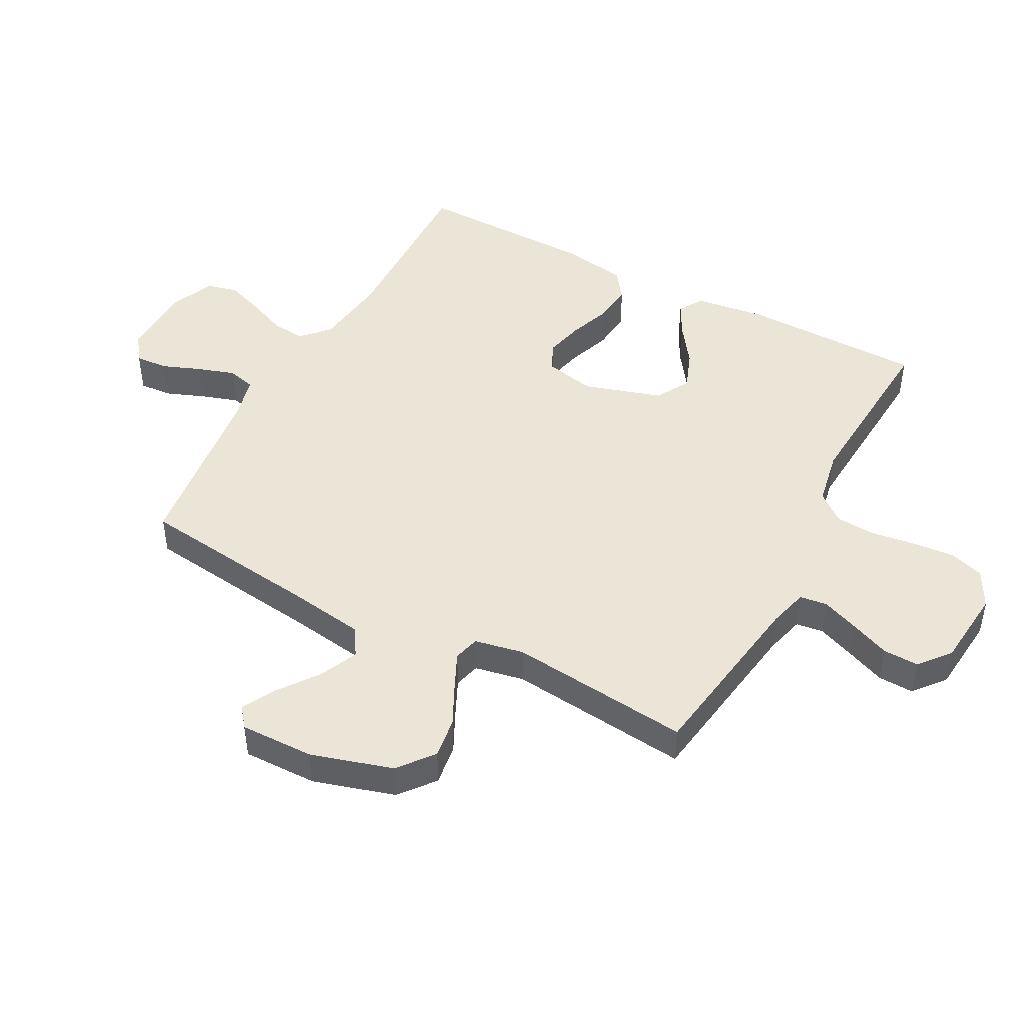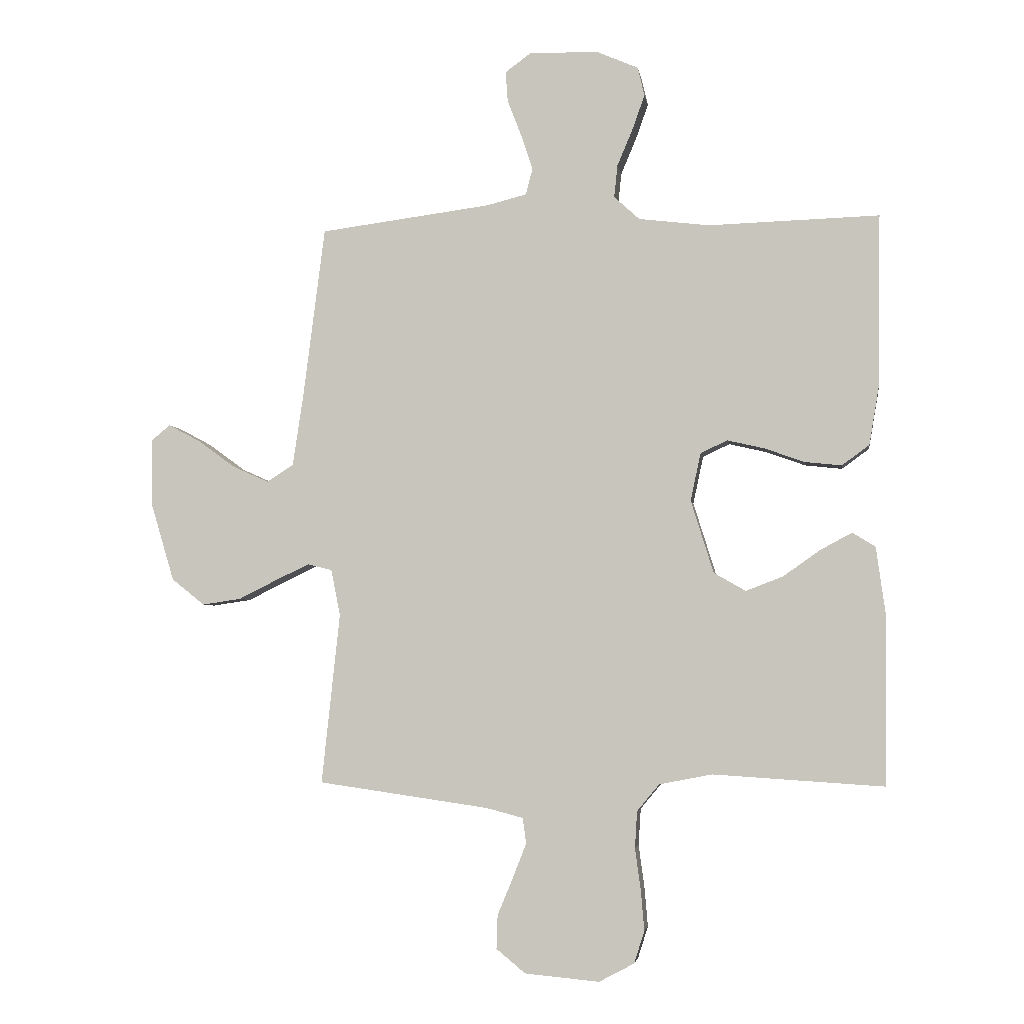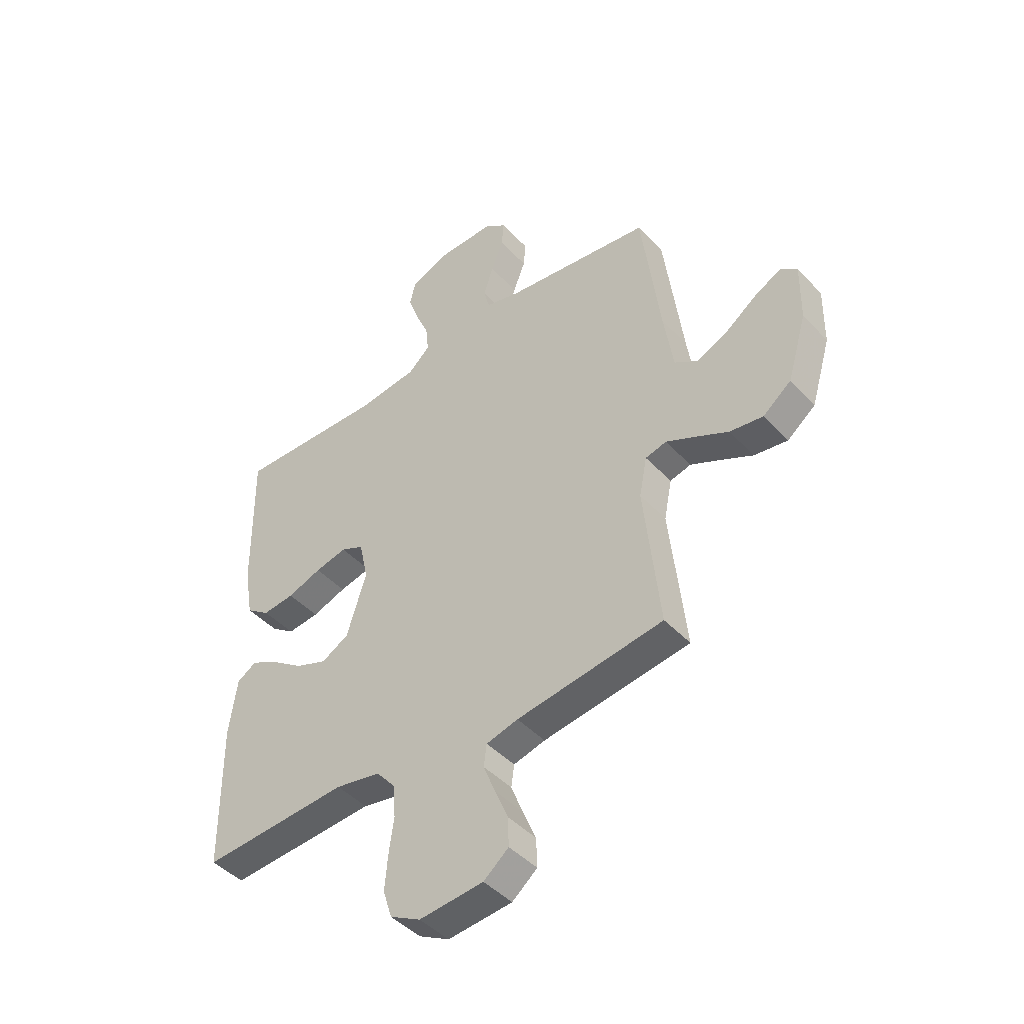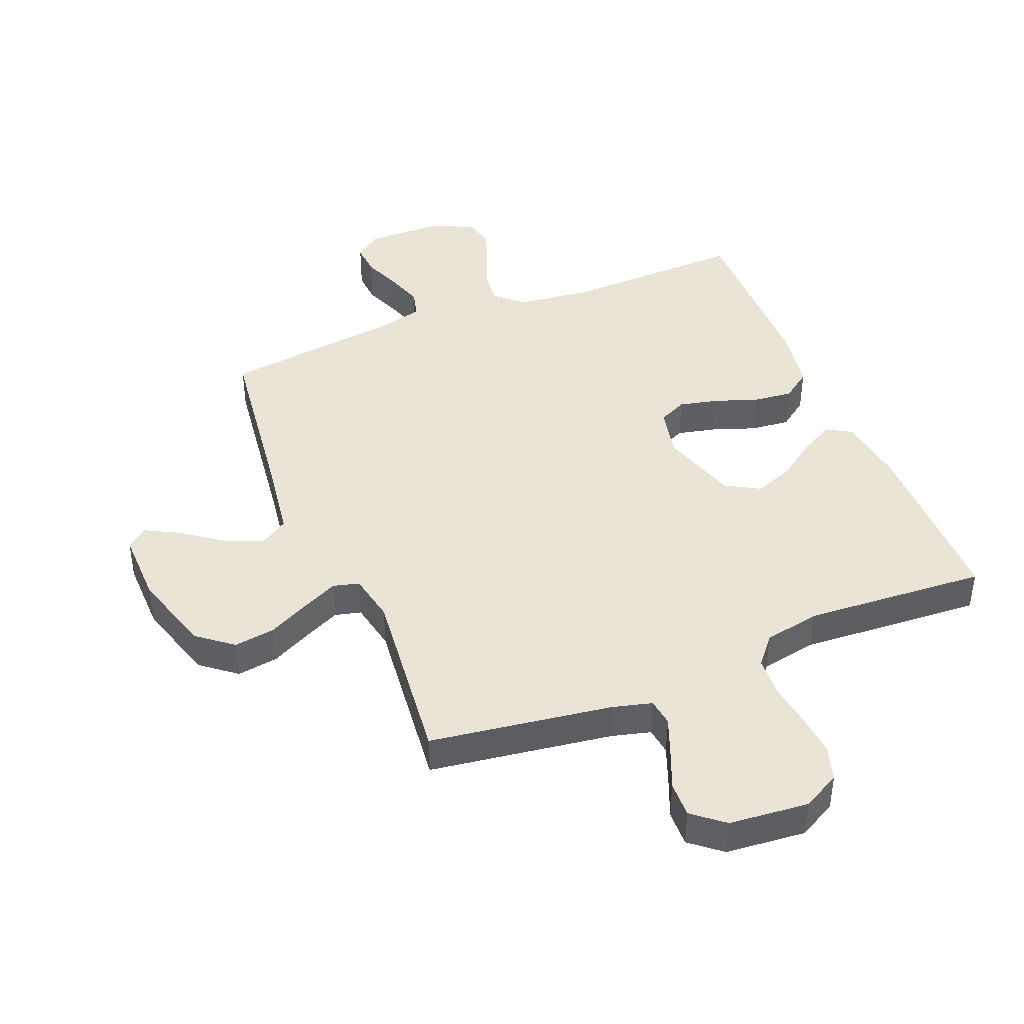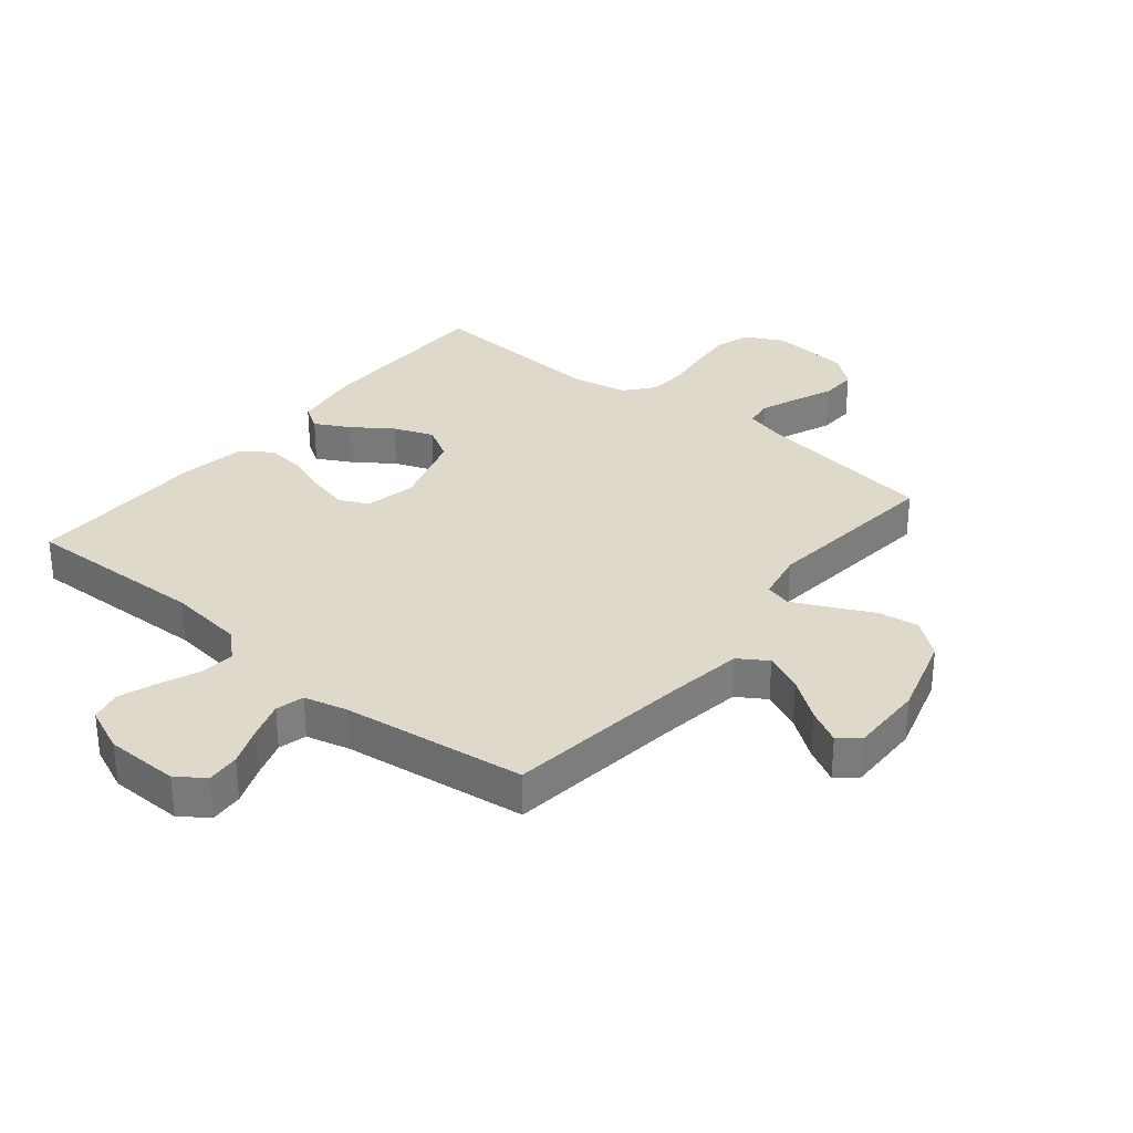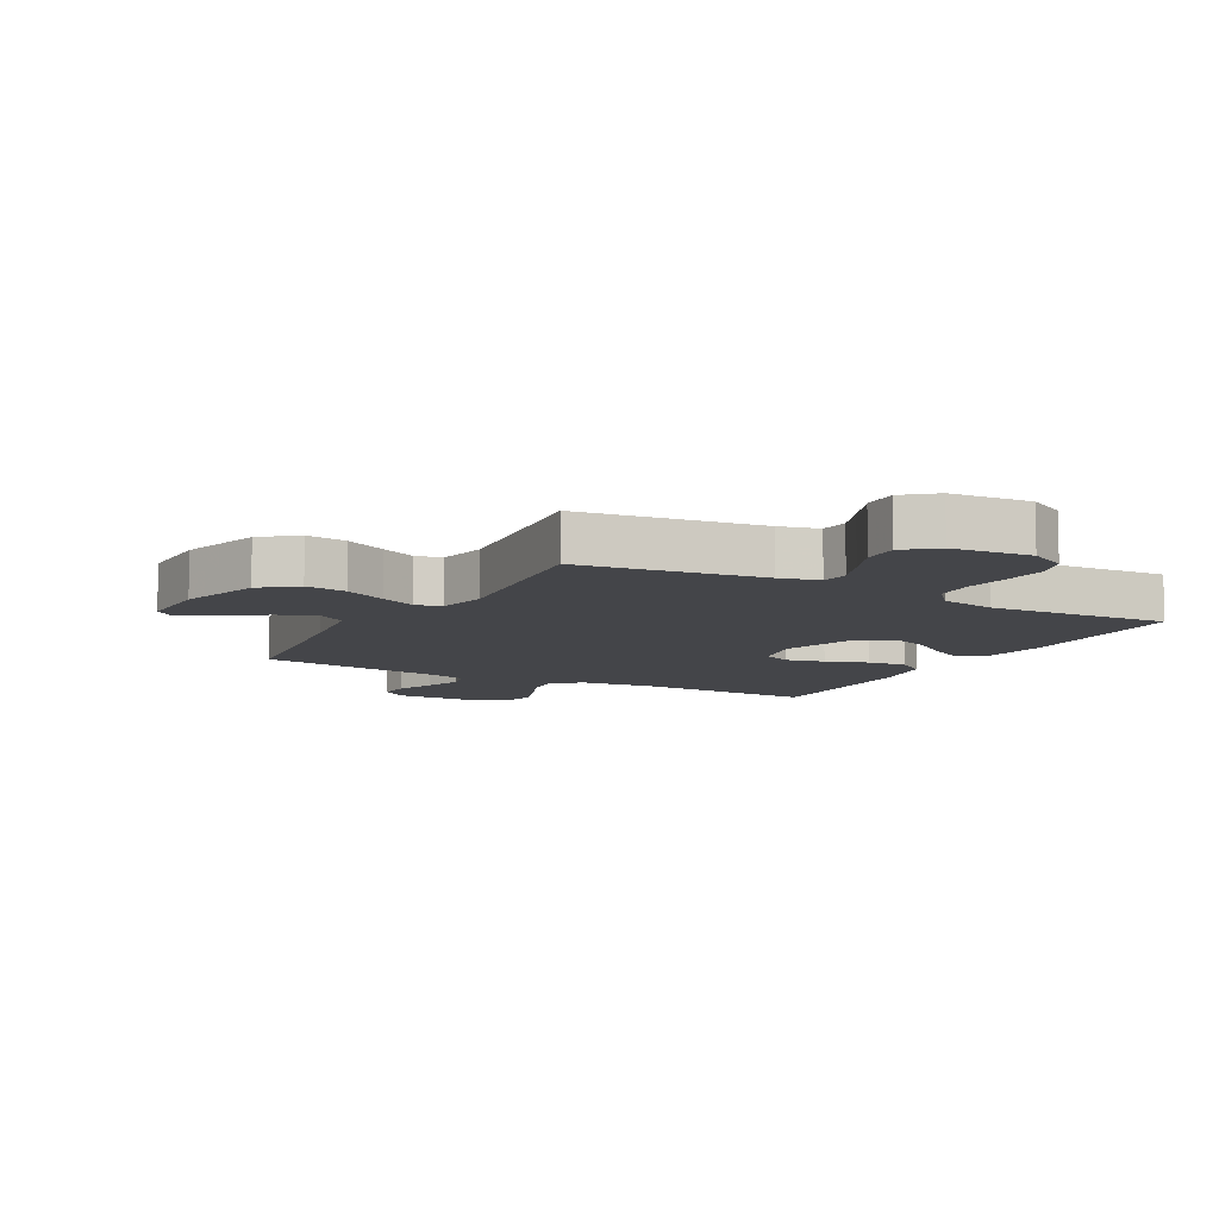
<metadata>
{"format":"obj","ext":"obj","renderer":"f3d","projection":"perspective","resolution":1024,"background":"white","views":[{"elev":45.9,"azim":118.2,"up":"+Y"},{"elev":-3.9,"azim":-171.5,"up":"+Z"},{"elev":-45.0,"azim":39.7,"up":"+Z"},{"elev":42.5,"azim":157.9,"up":"+Y"},{"elev":31.7,"azim":39.3,"up":"+Y"},{"elev":-9.1,"azim":151.1,"up":"+Y"}]}
</metadata>
<code>
v 0.5 0.07 0.5
v 0.538 0.07 0.2
v 0.557 0.07 0.073
v 0.604 0.07 0.043
v 0.667 0.07 0.071
v 0.733 0.07 0.119
v 0.789 0.07 0.149
v 0.822 0.07 0.122
v 0.82 0.07 0
v 0.78 0.07 -0.134
v 0.722 0.07 -0.18
v 0.654 0.07 -0.17
v 0.586 0.07 -0.136
v 0.527 0.07 -0.108
v 0.484 0.07 -0.119
v 0.468 0.07 -0.2
v 0.5 0.07 -0.5
v 0.2 0.07 -0.543
v 0.135 0.07 -0.56
v 0.129 0.07 -0.605
v 0.153 0.07 -0.666
v 0.18 0.07 -0.731
v 0.182 0.07 -0.79
v 0.131 0.07 -0.832
v 0 0.07 -0.844
v -0.062 0.07 -0.811
v -0.08 0.07 -0.754
v -0.074 0.07 -0.684
v -0.064 0.07 -0.611
v -0.068 0.07 -0.546
v -0.107 0.07 -0.499
v -0.2 0.07 -0.481
v -0.5 0.07 -0.5
v -0.503 0.07 -0.2
v -0.487 0.07 -0.084
v -0.447 0.07 -0.059
v -0.391 0.07 -0.089
v -0.326 0.07 -0.135
v -0.261 0.07 -0.16
v -0.205 0.07 -0.128
v -0.165 0.07 0
v -0.183 0.07 0.084
v -0.23 0.07 0.106
v -0.295 0.07 0.091
v -0.365 0.07 0.066
v -0.43 0.07 0.059
v -0.478 0.07 0.094
v -0.496 0.07 0.2
v -0.5 0.07 0.5
v -0.2 0.07 0.491
v -0.076 0.07 0.506
v -0.031 0.07 0.547
v -0.037 0.07 0.604
v -0.064 0.07 0.668
v -0.086 0.07 0.73
v -0.074 0.07 0.781
v 0 0.07 0.813
v 0.121 0.07 0.815
v 0.166 0.07 0.782
v 0.162 0.07 0.728
v 0.137 0.07 0.664
v 0.117 0.07 0.603
v 0.129 0.07 0.557
v 0.2 0.07 0.539
v 0.5 0 0.5
v 0.538 0 0.2
v 0.557 0 0.073
v 0.604 0 0.043
v 0.667 0 0.071
v 0.733 0 0.119
v 0.789 0 0.149
v 0.822 0 0.122
v 0.82 0 0
v 0.78 0 -0.134
v 0.722 0 -0.18
v 0.654 0 -0.17
v 0.586 0 -0.136
v 0.527 0 -0.108
v 0.484 0 -0.119
v 0.468 0 -0.2
v 0.5 0 -0.5
v 0.2 0 -0.543
v 0.135 0 -0.56
v 0.129 0 -0.605
v 0.153 0 -0.666
v 0.18 0 -0.731
v 0.182 0 -0.79
v 0.131 0 -0.832
v 0 0 -0.844
v -0.062 0 -0.811
v -0.08 0 -0.754
v -0.074 0 -0.684
v -0.064 0 -0.611
v -0.068 0 -0.546
v -0.107 0 -0.499
v -0.2 0 -0.481
v -0.5 0 -0.5
v -0.503 0 -0.2
v -0.487 0 -0.084
v -0.447 0 -0.059
v -0.391 0 -0.089
v -0.326 0 -0.135
v -0.261 0 -0.16
v -0.205 0 -0.128
v -0.165 0 0
v -0.183 0 0.084
v -0.23 0 0.106
v -0.295 0 0.091
v -0.365 0 0.066
v -0.43 0 0.059
v -0.478 0 0.094
v -0.496 0 0.2
v -0.5 0 0.5
v -0.2 0 0.491
v -0.076 0 0.506
v -0.031 0 0.547
v -0.037 0 0.604
v -0.064 0 0.668
v -0.086 0 0.73
v -0.074 0 0.781
v 0 0 0.813
v 0.121 0 0.815
v 0.166 0 0.782
v 0.162 0 0.728
v 0.137 0 0.664
v 0.117 0 0.603
v 0.129 0 0.557
v 0.2 0 0.539
f 58 59 60 61
f 58 61 62
f 57 58 62
f 56 57 62 63
f 53 54 55 56
f 47 48 49 50
f 47 50 51
f 44 45 46 47
f 43 44 47 51
f 42 43 51 52
f 35 36 37 38
f 35 38 39
f 32 33 34 35
f 31 32 35 39
f 30 31 39 40
f 26 27 28 29
f 24 25 26 29
f 24 29 30
f 21 22 23 24
f 20 21 24 30
f 19 20 30 40
f 16 17 18
f 15 16 18 19
f 10 11 12 13
f 10 13 14
f 9 10 14
f 8 9 14 15
f 5 6 7 8
f 4 5 8 15
f 64 1 2
f 63 64 2 3
f 53 56 63 3
f 41 42 52
f 15 19 40 41
f 3 4 15 41
f 3 41 52
f 3 52 53
f 125 124 123 122
f 126 125 122
f 126 122 121
f 127 126 121 120
f 120 119 118 117
f 114 113 112 111
f 115 114 111
f 111 110 109 108
f 115 111 108 107
f 116 115 107 106
f 102 101 100 99
f 103 102 99
f 99 98 97 96
f 103 99 96 95
f 104 103 95 94
f 93 92 91 90
f 93 90 89 88
f 94 93 88
f 88 87 86 85
f 94 88 85 84
f 104 94 84 83
f 82 81 80
f 83 82 80 79
f 77 76 75 74
f 78 77 74
f 78 74 73
f 79 78 73 72
f 72 71 70 69
f 79 72 69 68
f 66 65 128
f 67 66 128 127
f 67 127 120 117
f 116 106 105
f 105 104 83 79
f 105 79 68 67
f 116 105 67
f 117 116 67
f 1 65 66 2
f 2 66 67 3
f 3 67 68 4
f 4 68 69 5
f 5 69 70 6
f 6 70 71 7
f 7 71 72 8
f 8 72 73 9
f 9 73 74 10
f 10 74 75 11
f 11 75 76 12
f 12 76 77 13
f 13 77 78 14
f 14 78 79 15
f 15 79 80 16
f 16 80 81 17
f 17 81 82 18
f 18 82 83 19
f 19 83 84 20
f 20 84 85 21
f 21 85 86 22
f 22 86 87 23
f 23 87 88 24
f 24 88 89 25
f 25 89 90 26
f 26 90 91 27
f 27 91 92 28
f 28 92 93 29
f 29 93 94 30
f 30 94 95 31
f 31 95 96 32
f 32 96 97 33
f 33 97 98 34
f 34 98 99 35
f 35 99 100 36
f 36 100 101 37
f 37 101 102 38
f 38 102 103 39
f 39 103 104 40
f 40 104 105 41
f 41 105 106 42
f 42 106 107 43
f 43 107 108 44
f 44 108 109 45
f 45 109 110 46
f 46 110 111 47
f 47 111 112 48
f 48 112 113 49
f 49 113 114 50
f 50 114 115 51
f 51 115 116 52
f 52 116 117 53
f 53 117 118 54
f 54 118 119 55
f 55 119 120 56
f 56 120 121 57
f 57 121 122 58
f 58 122 123 59
f 59 123 124 60
f 60 124 125 61
f 61 125 126 62
f 62 126 127 63
f 63 127 128 64
f 64 128 65 1

</code>
